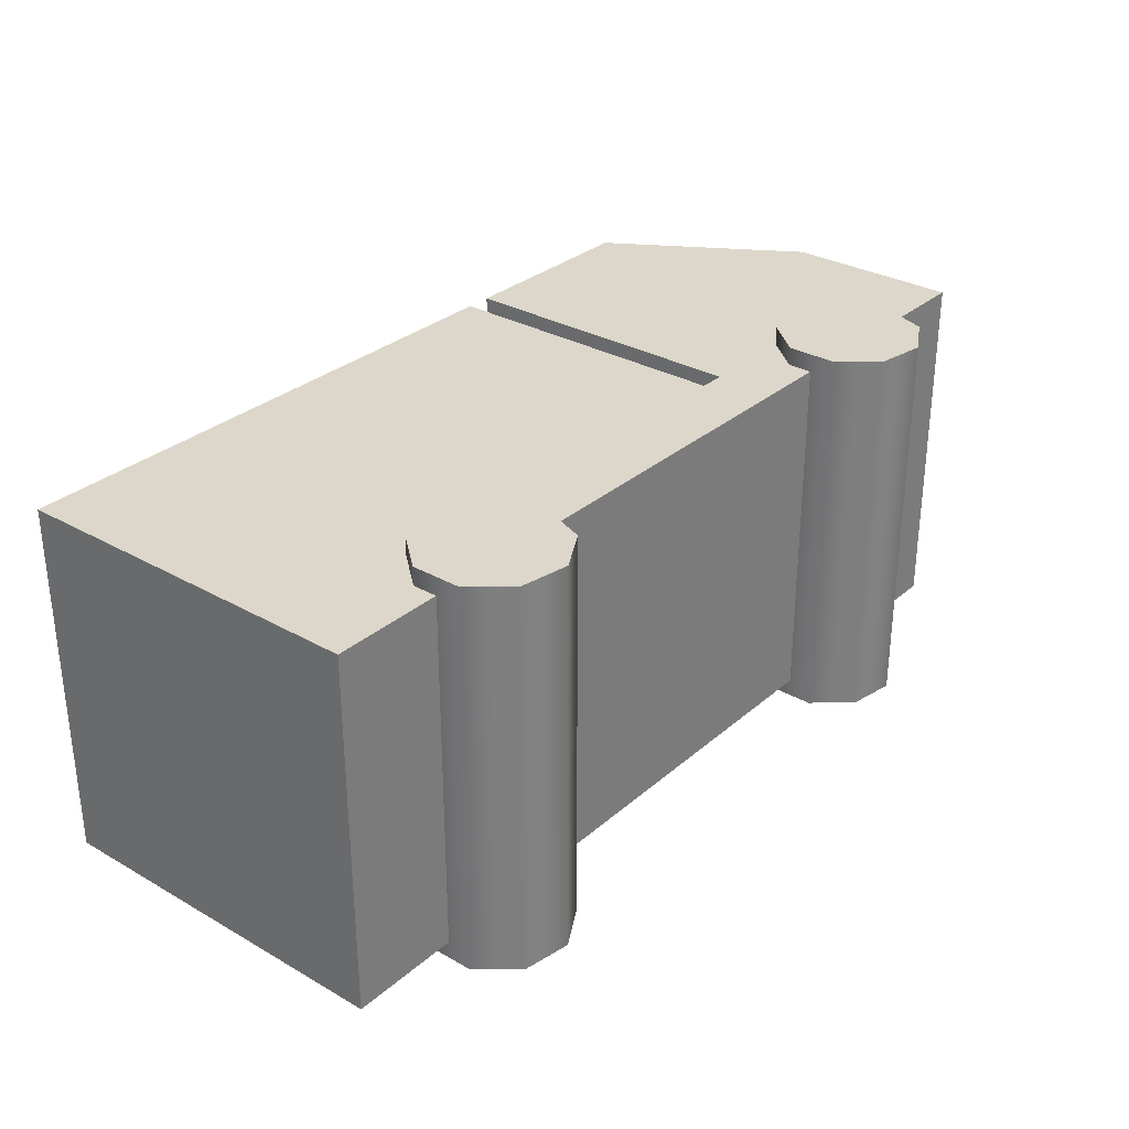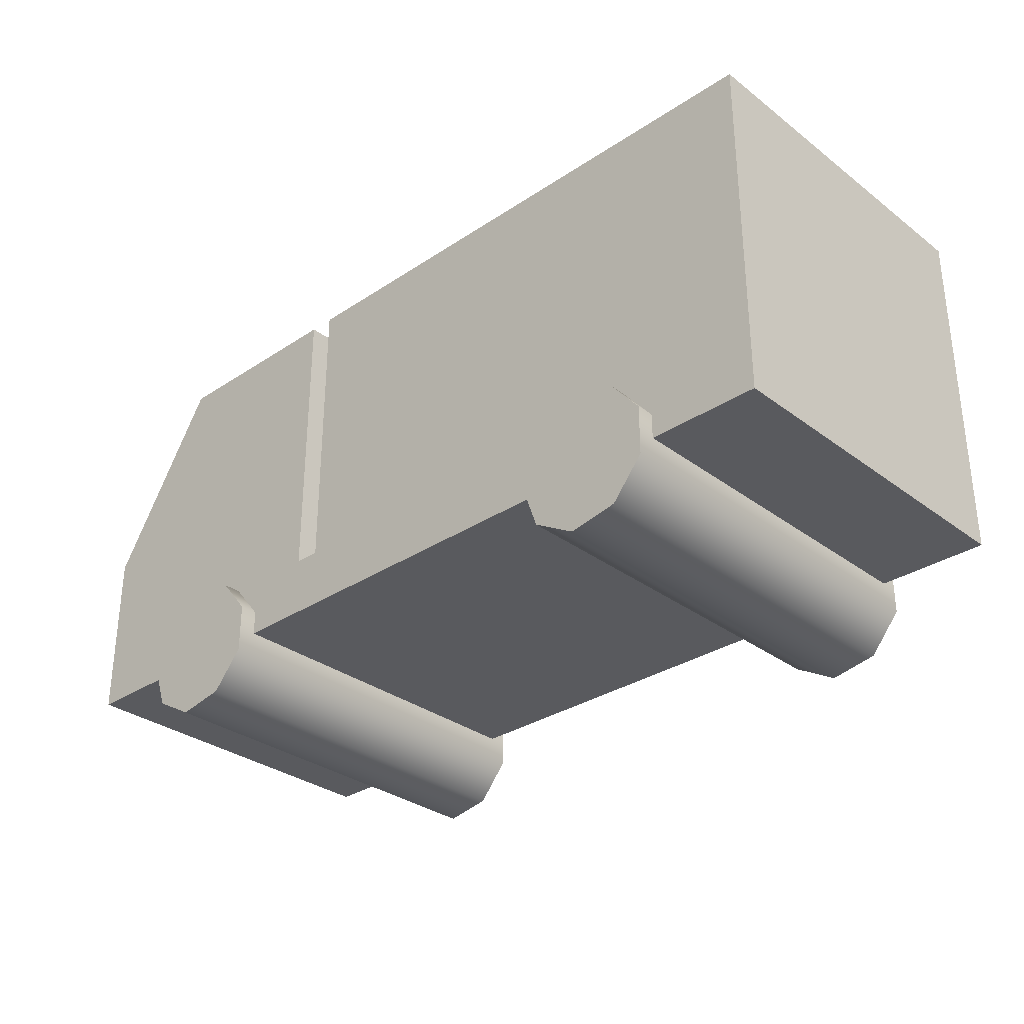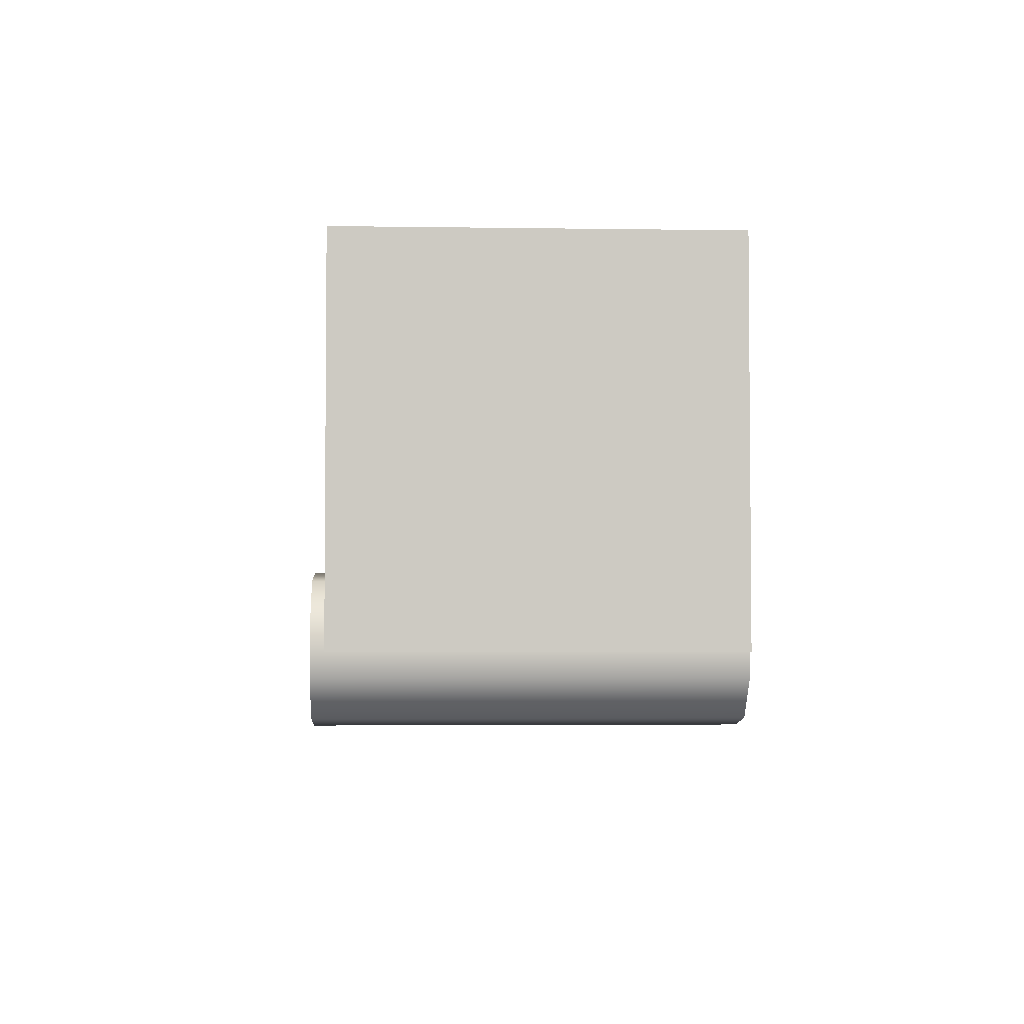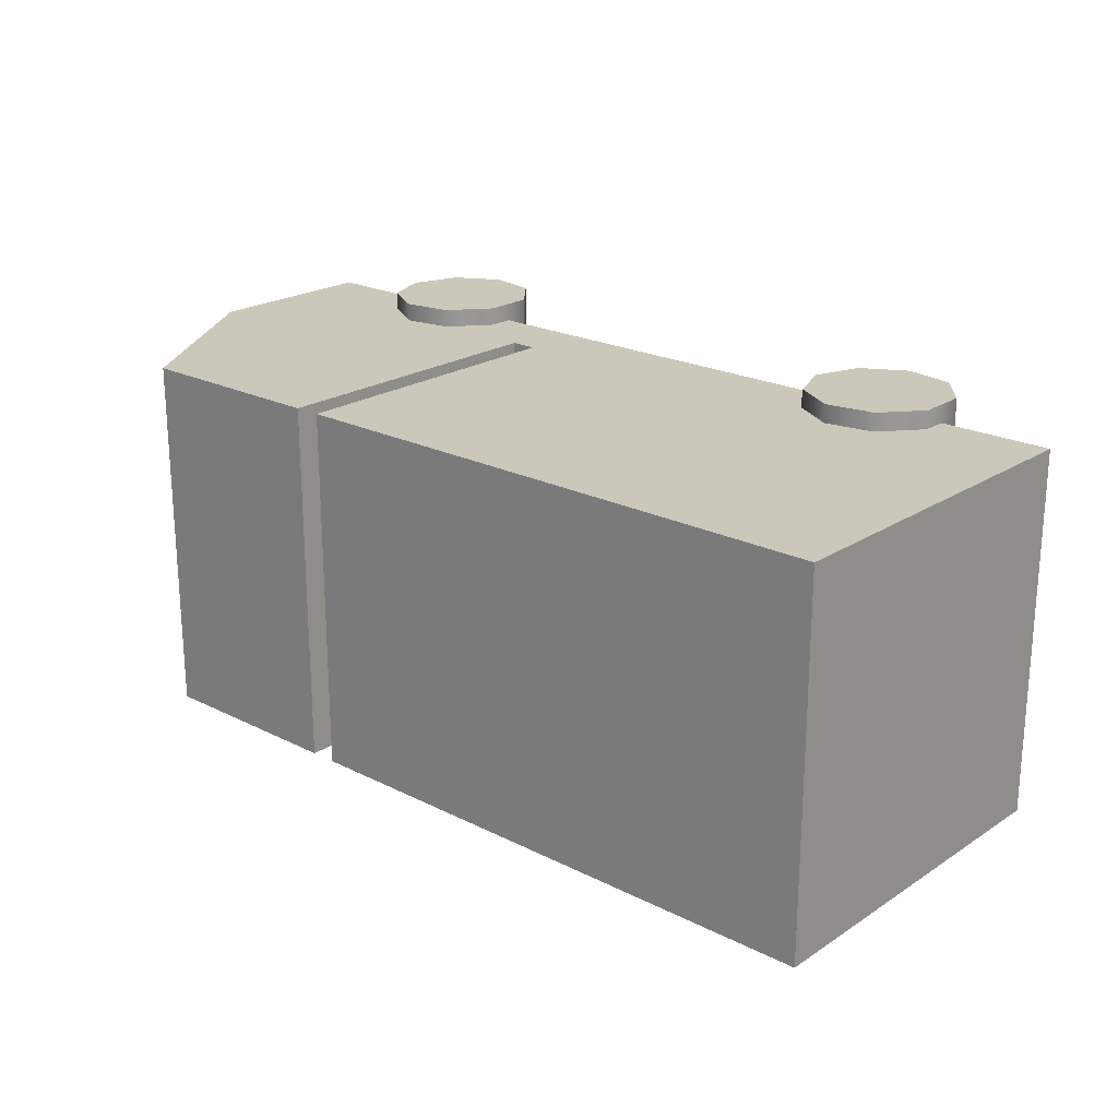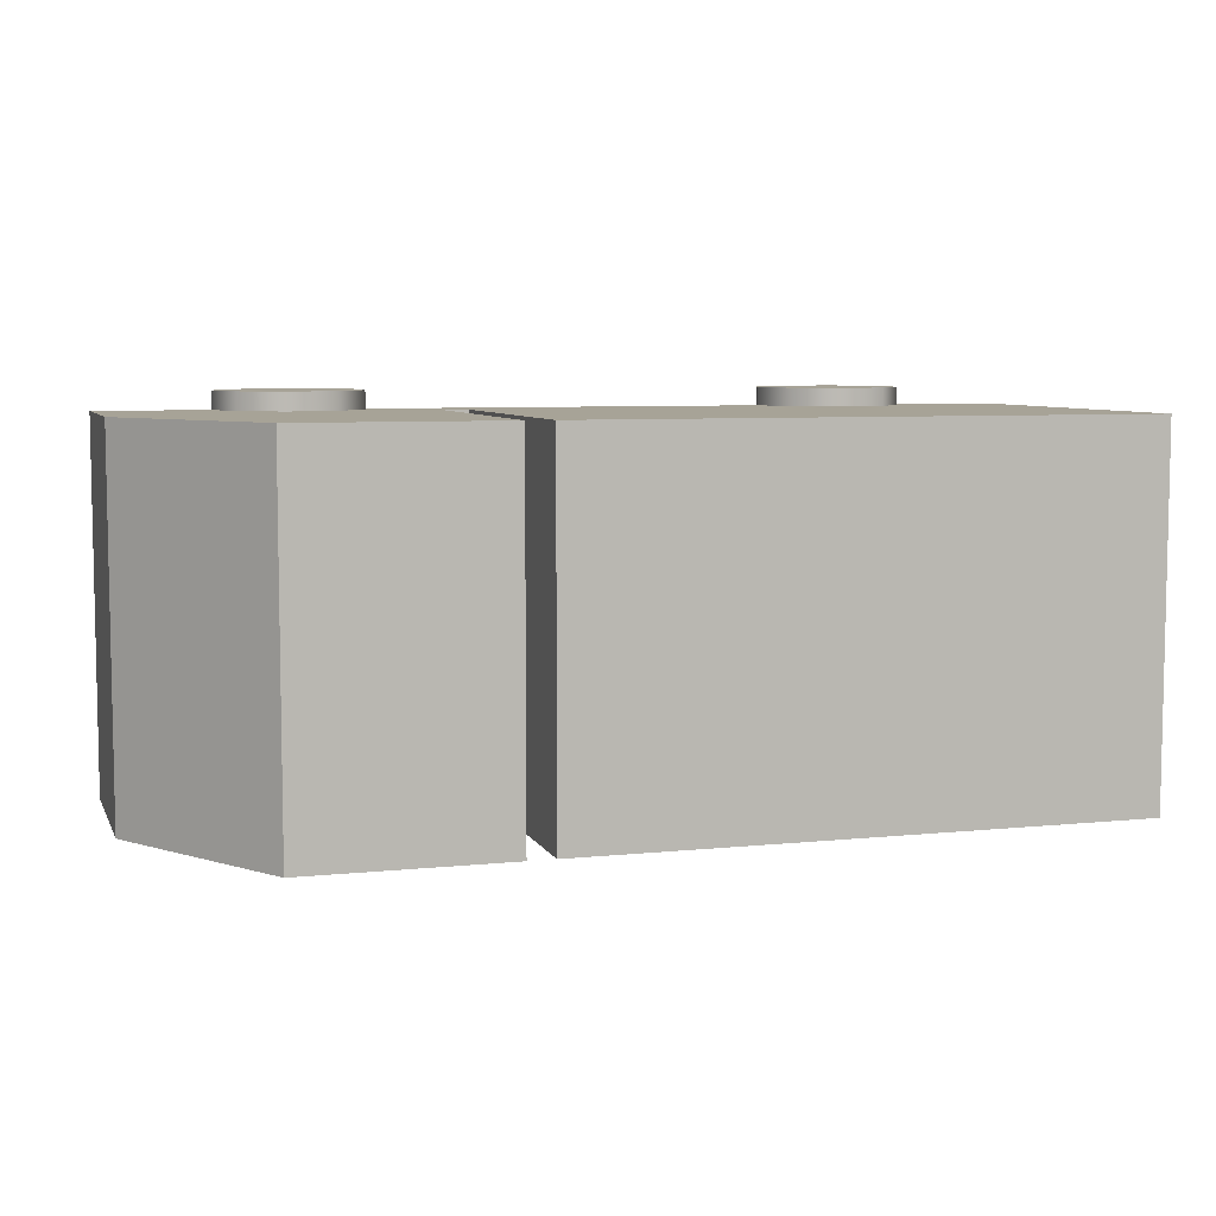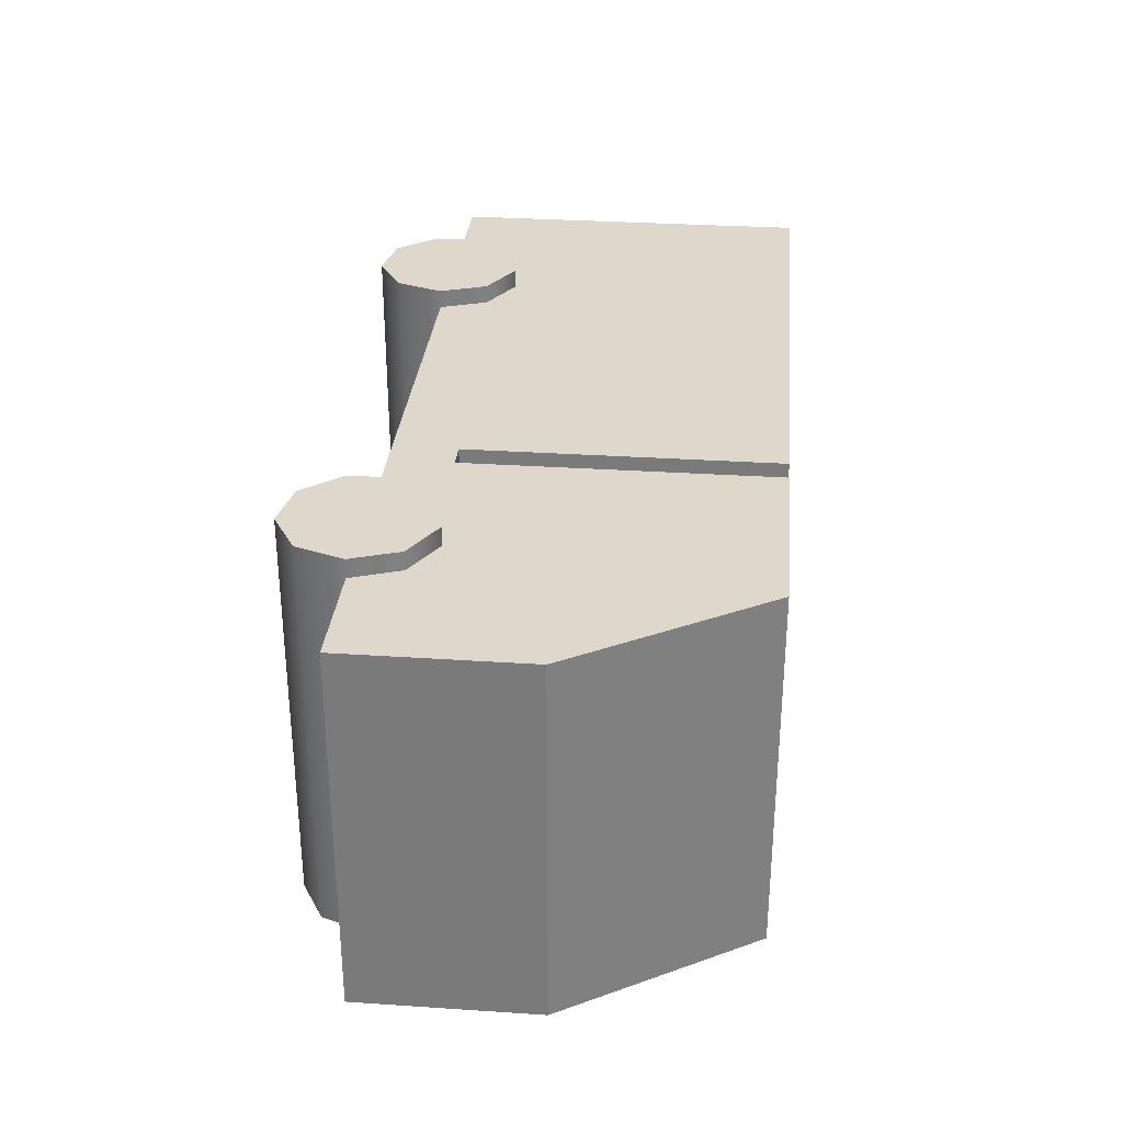
<metadata>
{"format":"obj","ext":"obj","renderer":"f3d","projection":"perspective","resolution":1024,"background":"white","views":[{"elev":30.6,"azim":-50.7,"up":"+Z"},{"elev":-31.3,"azim":-136.8,"up":"+Y"},{"elev":-3.4,"azim":-92.9,"up":"+Y"},{"elev":21.7,"azim":-138.5,"up":"+Z"},{"elev":6.7,"azim":163.1,"up":"+Z"},{"elev":31.1,"azim":95.4,"up":"+Z"}]}
</metadata>
<code>
v  3.752 0 -5
v  3.752 0 5
v  3.033 0 5
v  3.033 0 -5
v  3.752 1.7 5
v  3.033 1.7 5
v  12.5 0 -5
v  12.5 1.7 -5
v  12.5 1.7 5
v  12.5 0 5
v  3.033 1.7 -5
v  3.752 1.7 -5
v  -12.5 0 5
v  -12.5 1.7 5
v  -12.5 1.7 -5
v  -12.5 0 -5
v  3.752 10 5
v  9.284 10 5
v  9.284 10 -5
v  3.752 10 -5
v  -12.5 10 -5
v  -12.5 10 5
v  3.033 10 5
v  3.033 10 -5
v  12.5 4.878 -5
v  12.5 4.878 5
g truck
f 1 2 3 4
f 2 5 6 3
f 7 8 9 10
f 4 11 12 1
f 13 14 15 16
f 7 10 2 1
f 13 16 4 3
f 17 18 19 20
f 21 22 23 24
f 10 9 5 2
f 22 14 6 23
f 16 15 11 4
f 19 25 8 12
f 20 19 12
f 9 8 25 26
f 22 21 15 14
f 9 26 18 5
f 18 17 5
f 13 3 6 14
f 21 24 11 15
f 7 1 12 8
f 11 6 5 12
f 24 23 6 11
f 17 20 12 5
f 26 25 19 18
v  7.44 0 -5.5
v  7.787 1.97 -5.5
v  8.972 1.286 -5.5
v  9.44 0 -5.5
v  5.56 0.684 -5.5
v  6.44 1.732 -5.5
v  6.44 -1.732 -5.5
v  5.56 -0.684 -5.5
v  8.972 -1.286 -5.5
v  7.787 -1.97 -5.5
v  8.972 1.286 5.5
v  9.44 -0 5.5
v  7.787 1.97 5.5
v  6.44 1.732 5.5
v  5.56 0.684 5.5
v  5.56 -0.684 5.5
v  6.44 -1.732 5.5
v  7.787 -1.97 5.5
v  8.972 -1.286 5.5
v  7.44 -0 5.5
g wheels1
f 27 28 29 30
f 27 31 32 28
f 27 33 34 31
f 27 35 36 33
f 27 30 35
f 30 29 37 38
f 29 28 39 37
f 28 32 40 39
f 32 31 41 40
f 31 34 42 41
f 34 33 43 42
f 33 36 44 43
f 36 35 45 44
f 35 30 38 45
f 46 45 38 37
f 46 37 39 40
f 46 40 41 42
f 46 42 43 44
f 46 44 45
v  -7.525 0 -5.5
v  -7.178 1.97 -5.5
v  -5.993 1.286 -5.5
v  -5.525 0 -5.5
v  -9.405 0.684 -5.5
v  -8.525 1.732 -5.5
v  -8.525 -1.732 -5.5
v  -9.405 -0.684 -5.5
v  -5.993 -1.286 -5.5
v  -7.178 -1.97 -5.5
v  -5.993 1.286 5.5
v  -5.525 -0 5.5
v  -7.178 1.97 5.5
v  -8.525 1.732 5.5
v  -9.405 0.684 5.5
v  -9.405 -0.684 5.5
v  -8.525 -1.732 5.5
v  -7.178 -1.97 5.5
v  -5.993 -1.286 5.5
v  -7.525 -0 5.5
g wheels02
f 47 48 49 50
f 47 51 52 48
f 47 53 54 51
f 47 55 56 53
f 47 50 55
f 50 49 57 58
f 49 48 59 57
f 48 52 60 59
f 52 51 61 60
f 51 54 62 61
f 54 53 63 62
f 53 56 64 63
f 56 55 65 64
f 55 50 58 65
f 66 65 58 57
f 66 57 59 60
f 66 60 61 62
f 66 62 63 64
f 66 64 65

</code>
